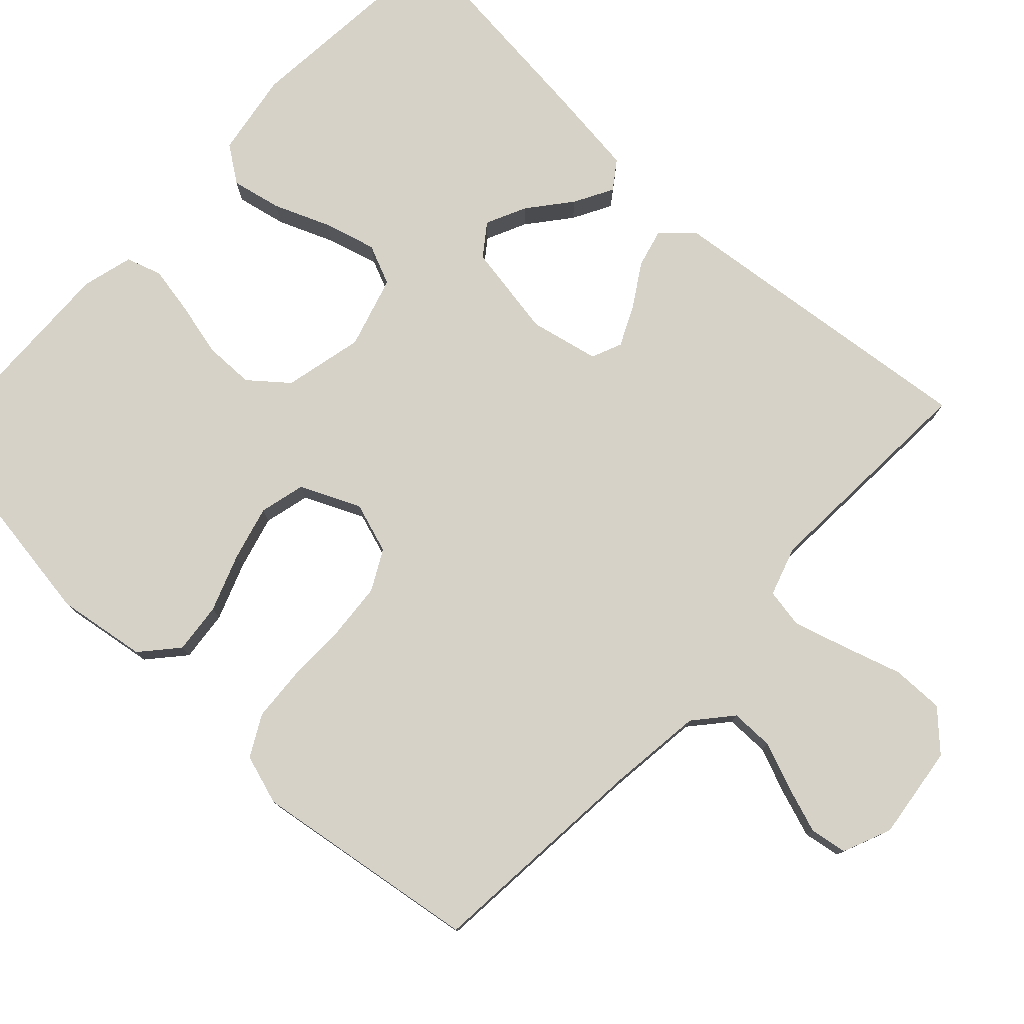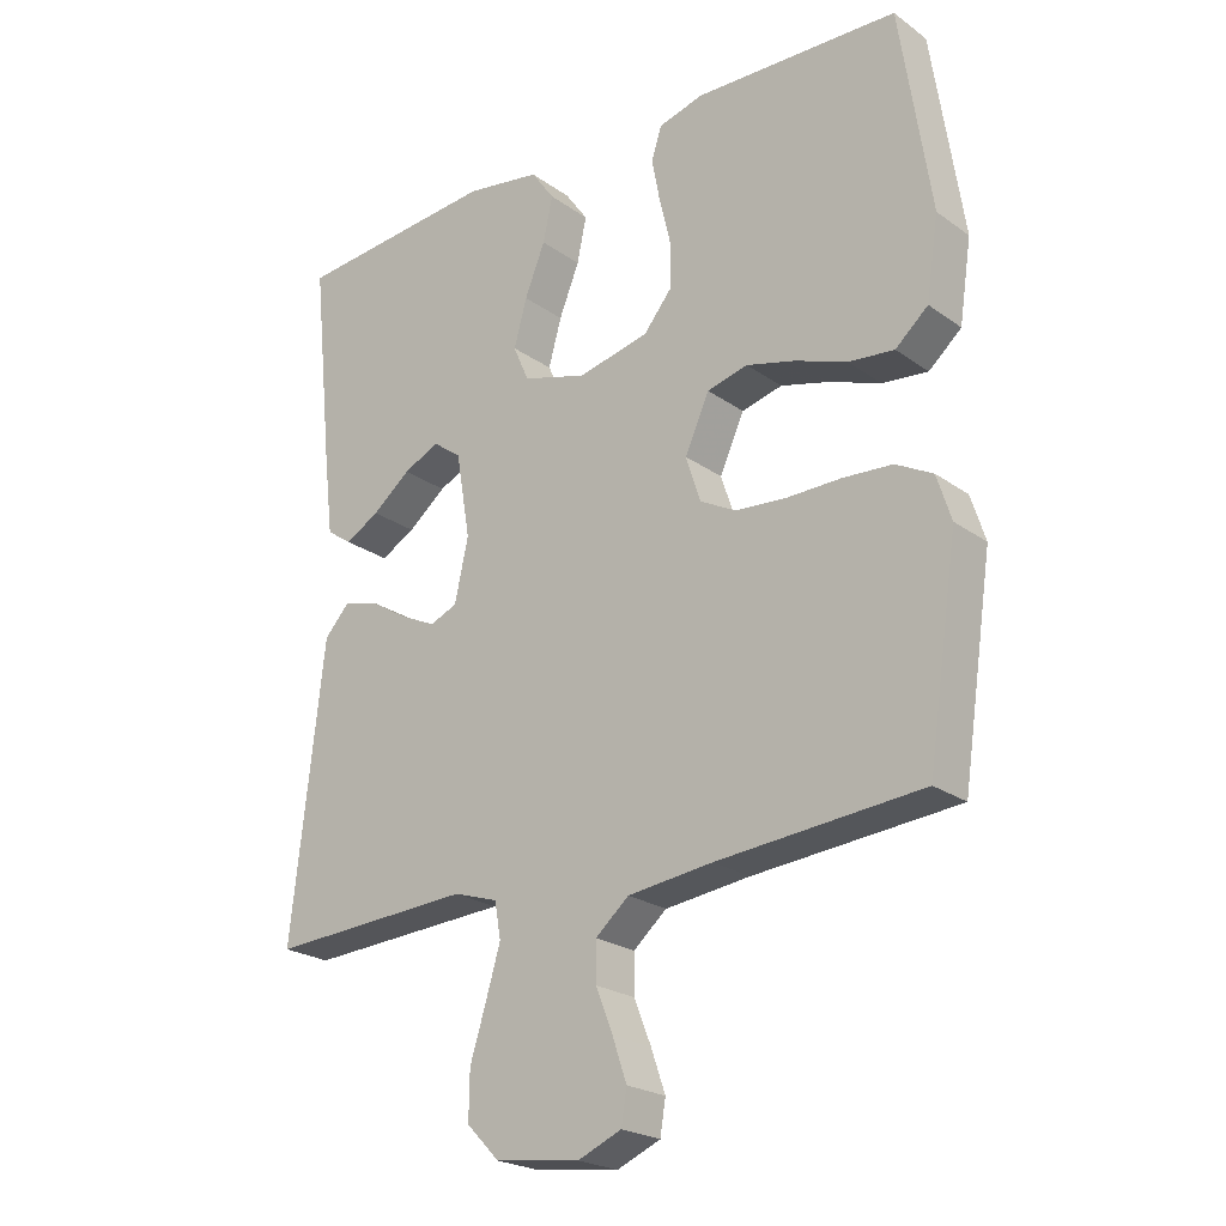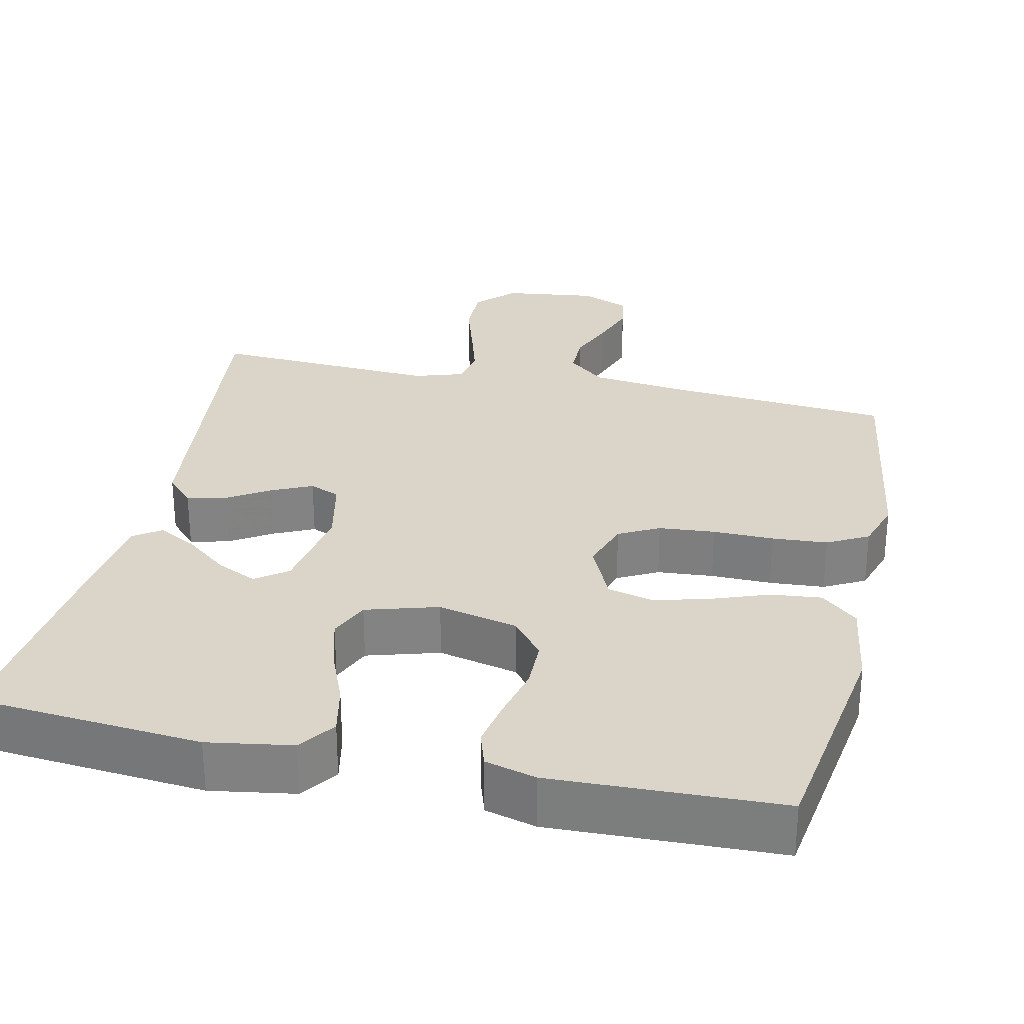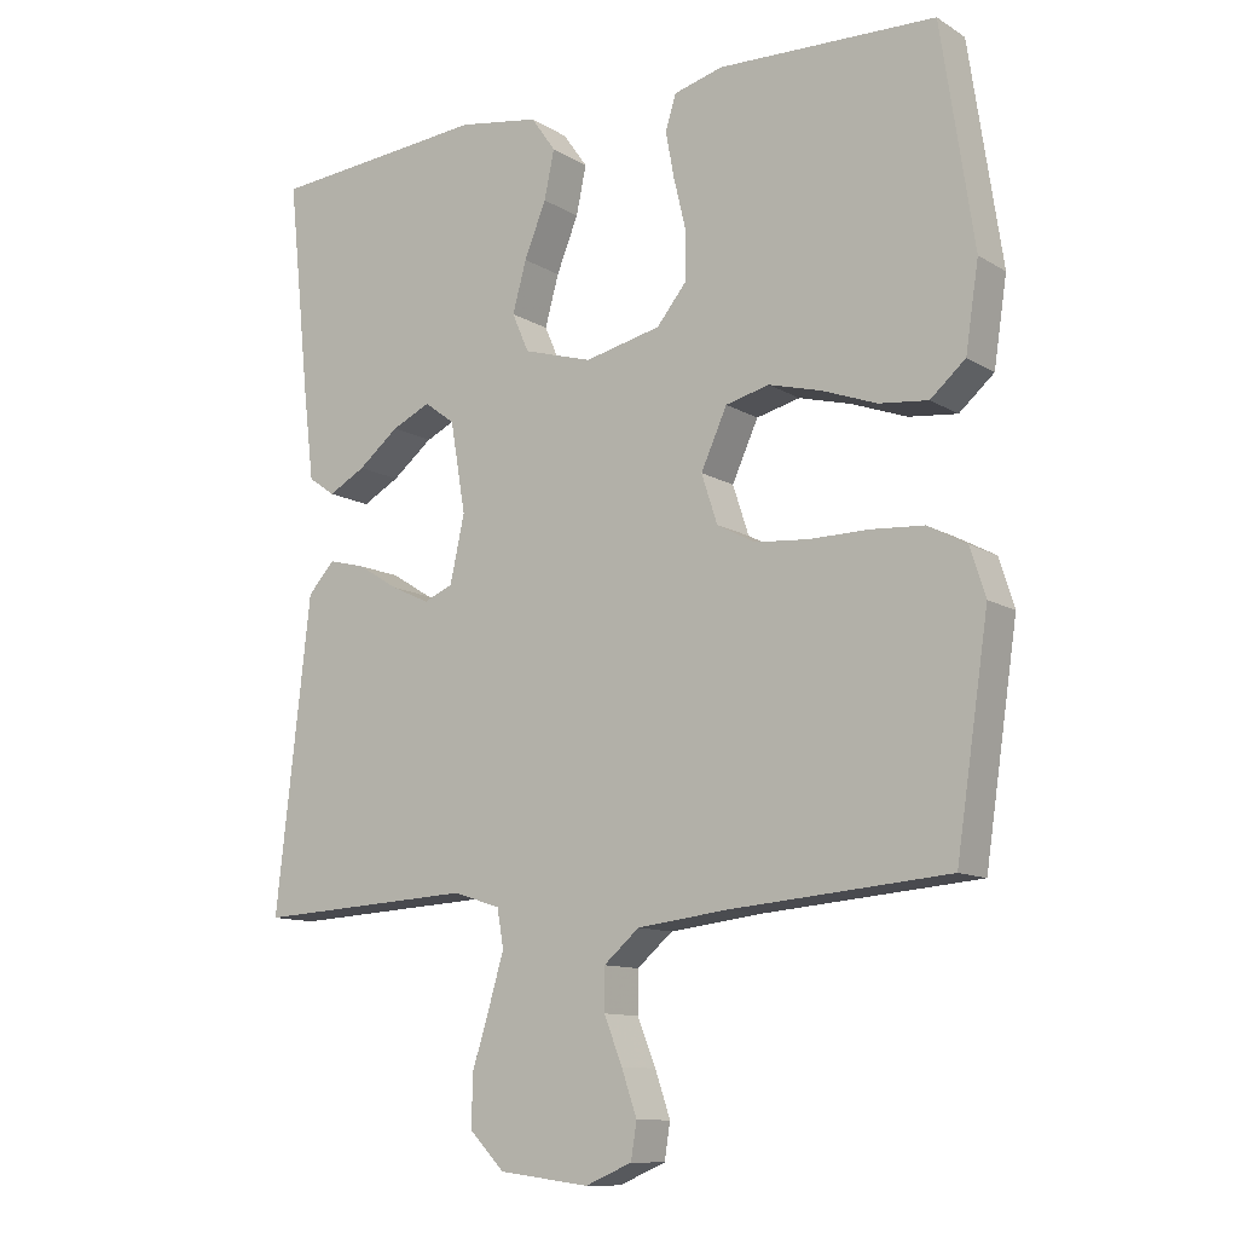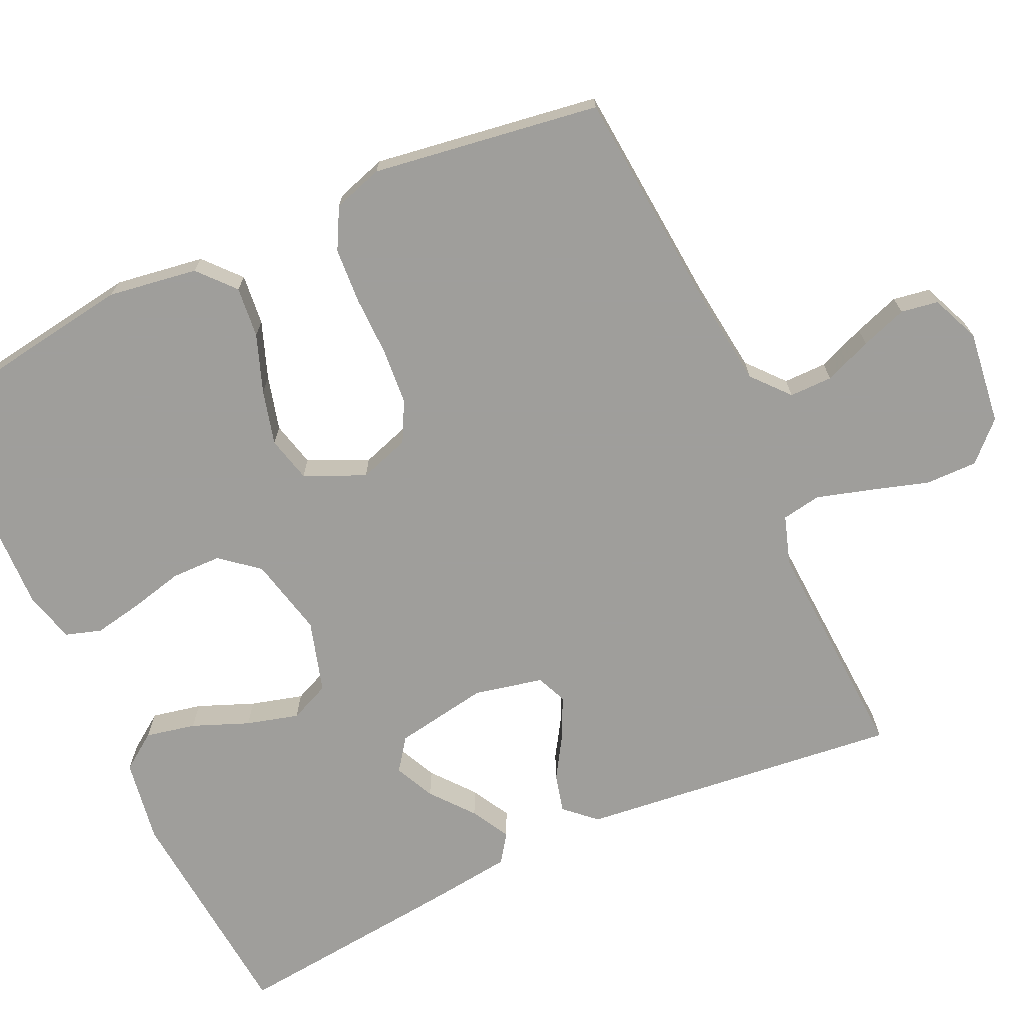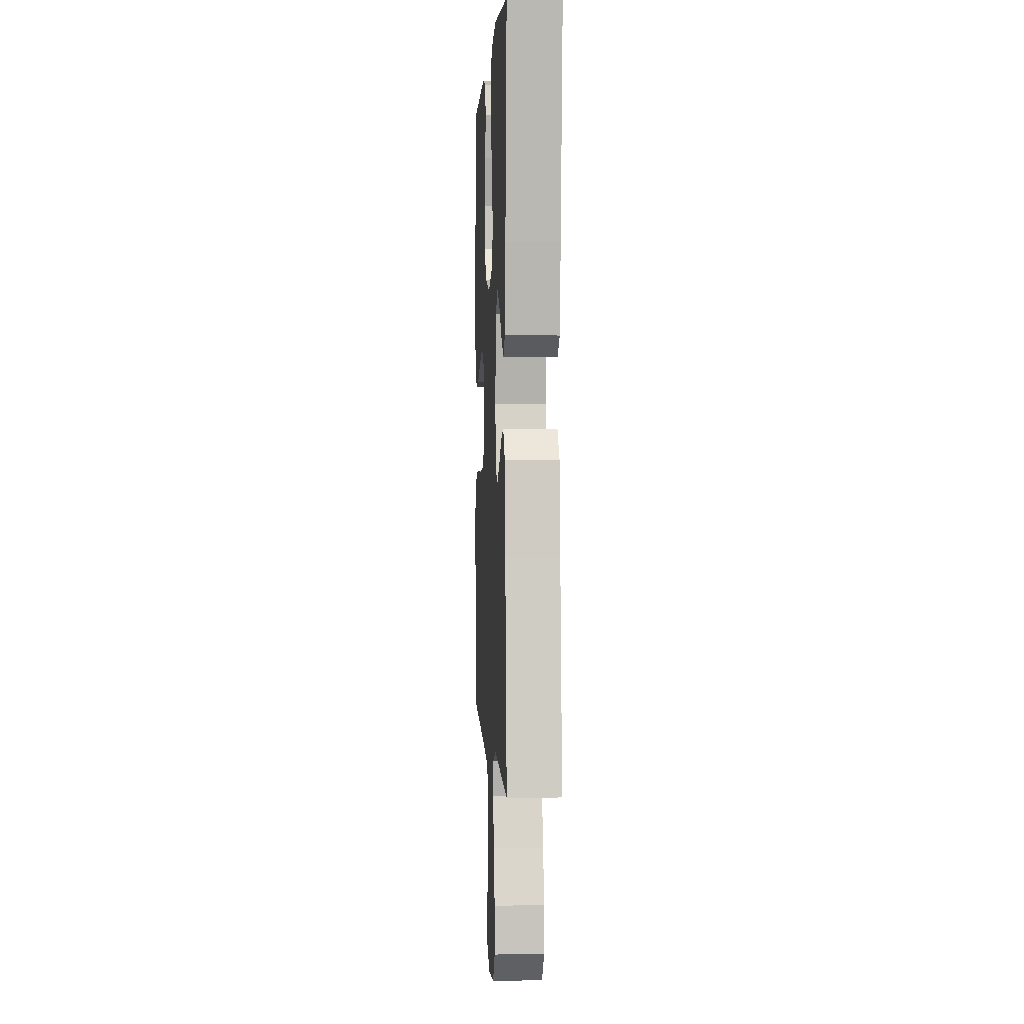
<metadata>
{"format":"obj","ext":"obj","renderer":"f3d","projection":"perspective","resolution":1024,"background":"white","views":[{"elev":77.9,"azim":133.1,"up":"+Y"},{"elev":-23.0,"azim":39.9,"up":"+Z"},{"elev":29.2,"azim":12.5,"up":"+Y"},{"elev":-11.2,"azim":35.0,"up":"+Z"},{"elev":-70.8,"azim":114.9,"up":"+Y"},{"elev":1.8,"azim":-93.1,"up":"+Z"}]}
</metadata>
<code>
v 0.5 0.07 0.5
v 0.545 0.07 0.2
v 0.527 0.07 0.082
v 0.479 0.07 0.04
v 0.412 0.07 0.047
v 0.336 0.07 0.075
v 0.264 0.07 0.094
v 0.204 0.07 0.079
v 0.168 0.07 0
v 0.19 0.07 -0.067
v 0.243 0.07 -0.095
v 0.317 0.07 -0.101
v 0.397 0.07 -0.1
v 0.47 0.07 -0.105
v 0.524 0.07 -0.134
v 0.545 0.07 -0.2
v 0.5 0.07 -0.5
v 0.2 0.07 -0.525
v 0.075 0.07 -0.54
v 0.026 0.07 -0.582
v 0.026 0.07 -0.639
v 0.051 0.07 -0.702
v 0.072 0.07 -0.763
v 0.064 0.07 -0.812
v 0 0.07 -0.839
v -0.124 0.07 -0.823
v -0.172 0.07 -0.774
v -0.171 0.07 -0.705
v -0.147 0.07 -0.628
v -0.126 0.07 -0.557
v -0.135 0.07 -0.505
v -0.2 0.07 -0.484
v -0.5 0.07 -0.5
v -0.466 0.07 -0.2
v -0.452 0.07 -0.075
v -0.415 0.07 -0.035
v -0.364 0.07 -0.048
v -0.308 0.07 -0.083
v -0.255 0.07 -0.108
v -0.215 0.07 -0.091
v -0.195 0.07 0
v -0.216 0.07 0.124
v -0.258 0.07 0.155
v -0.311 0.07 0.13
v -0.367 0.07 0.085
v -0.418 0.07 0.057
v -0.455 0.07 0.083
v -0.469 0.07 0.2
v -0.5 0.07 0.5
v -0.2 0.07 0.526
v -0.089 0.07 0.508
v -0.055 0.07 0.46
v -0.069 0.07 0.394
v -0.099 0.07 0.32
v -0.118 0.07 0.251
v -0.095 0.07 0.198
v 0 0.07 0.17
v 0.105 0.07 0.194
v 0.146 0.07 0.244
v 0.147 0.07 0.31
v 0.13 0.07 0.381
v 0.118 0.07 0.445
v 0.133 0.07 0.492
v 0.2 0.07 0.51
v 0.5 0 0.5
v 0.545 0 0.2
v 0.527 0 0.082
v 0.479 0 0.04
v 0.412 0 0.047
v 0.336 0 0.075
v 0.264 0 0.094
v 0.204 0 0.079
v 0.168 0 0
v 0.19 0 -0.067
v 0.243 0 -0.095
v 0.317 0 -0.101
v 0.397 0 -0.1
v 0.47 0 -0.105
v 0.524 0 -0.134
v 0.545 0 -0.2
v 0.5 0 -0.5
v 0.2 0 -0.525
v 0.075 0 -0.54
v 0.026 0 -0.582
v 0.026 0 -0.639
v 0.051 0 -0.702
v 0.072 0 -0.763
v 0.064 0 -0.812
v 0 0 -0.839
v -0.124 0 -0.823
v -0.172 0 -0.774
v -0.171 0 -0.705
v -0.147 0 -0.628
v -0.126 0 -0.557
v -0.135 0 -0.505
v -0.2 0 -0.484
v -0.5 0 -0.5
v -0.466 0 -0.2
v -0.452 0 -0.075
v -0.415 0 -0.035
v -0.364 0 -0.048
v -0.308 0 -0.083
v -0.255 0 -0.108
v -0.215 0 -0.091
v -0.195 0 0
v -0.216 0 0.124
v -0.258 0 0.155
v -0.311 0 0.13
v -0.367 0 0.085
v -0.418 0 0.057
v -0.455 0 0.083
v -0.469 0 0.2
v -0.5 0 0.5
v -0.2 0 0.526
v -0.089 0 0.508
v -0.055 0 0.46
v -0.069 0 0.394
v -0.099 0 0.32
v -0.118 0 0.251
v -0.095 0 0.198
v 0 0 0.17
v 0.105 0 0.194
v 0.146 0 0.244
v 0.147 0 0.31
v 0.13 0 0.381
v 0.118 0 0.445
v 0.133 0 0.492
v 0.2 0 0.51
f 60 61 62 63
f 60 63 64 1
f 51 52 53 54
f 51 54 55
f 50 51 55
f 49 50 55
f 48 49 55 56
f 44 45 46 47
f 43 44 47 48
f 35 36 37 38
f 34 35 38 39
f 32 33 34 39
f 31 32 39 40
f 26 27 28 29
f 26 29 30
f 25 26 30
f 24 25 30 31
f 21 22 23 24
f 15 16 17 18
f 15 18 19
f 12 13 14 15
f 11 12 15 19
f 10 11 19 20
f 3 4 5 6
f 3 6 7
f 2 3 7
f 59 60 1 2
f 58 59 2 7
f 57 58 7 8
f 43 48 56 57
f 42 43 57 8
f 41 42 8 9
f 21 24 31 40
f 20 21 40 41
f 9 10 20 41
f 127 126 125 124
f 65 128 127 124
f 118 117 116 115
f 119 118 115
f 119 115 114
f 119 114 113
f 120 119 113 112
f 111 110 109 108
f 112 111 108 107
f 102 101 100 99
f 103 102 99 98
f 103 98 97 96
f 104 103 96 95
f 93 92 91 90
f 94 93 90
f 94 90 89
f 95 94 89 88
f 88 87 86 85
f 82 81 80 79
f 83 82 79
f 79 78 77 76
f 83 79 76 75
f 84 83 75 74
f 70 69 68 67
f 71 70 67
f 71 67 66
f 66 65 124 123
f 71 66 123 122
f 72 71 122 121
f 121 120 112 107
f 72 121 107 106
f 73 72 106 105
f 104 95 88 85
f 105 104 85 84
f 105 84 74 73
f 1 65 66 2
f 2 66 67 3
f 3 67 68 4
f 4 68 69 5
f 5 69 70 6
f 6 70 71 7
f 7 71 72 8
f 8 72 73 9
f 9 73 74 10
f 10 74 75 11
f 11 75 76 12
f 12 76 77 13
f 13 77 78 14
f 14 78 79 15
f 15 79 80 16
f 16 80 81 17
f 17 81 82 18
f 18 82 83 19
f 19 83 84 20
f 20 84 85 21
f 21 85 86 22
f 22 86 87 23
f 23 87 88 24
f 24 88 89 25
f 25 89 90 26
f 26 90 91 27
f 27 91 92 28
f 28 92 93 29
f 29 93 94 30
f 30 94 95 31
f 31 95 96 32
f 32 96 97 33
f 33 97 98 34
f 34 98 99 35
f 35 99 100 36
f 36 100 101 37
f 37 101 102 38
f 38 102 103 39
f 39 103 104 40
f 40 104 105 41
f 41 105 106 42
f 42 106 107 43
f 43 107 108 44
f 44 108 109 45
f 45 109 110 46
f 46 110 111 47
f 47 111 112 48
f 48 112 113 49
f 49 113 114 50
f 50 114 115 51
f 51 115 116 52
f 52 116 117 53
f 53 117 118 54
f 54 118 119 55
f 55 119 120 56
f 56 120 121 57
f 57 121 122 58
f 58 122 123 59
f 59 123 124 60
f 60 124 125 61
f 61 125 126 62
f 62 126 127 63
f 63 127 128 64
f 64 128 65 1

</code>
